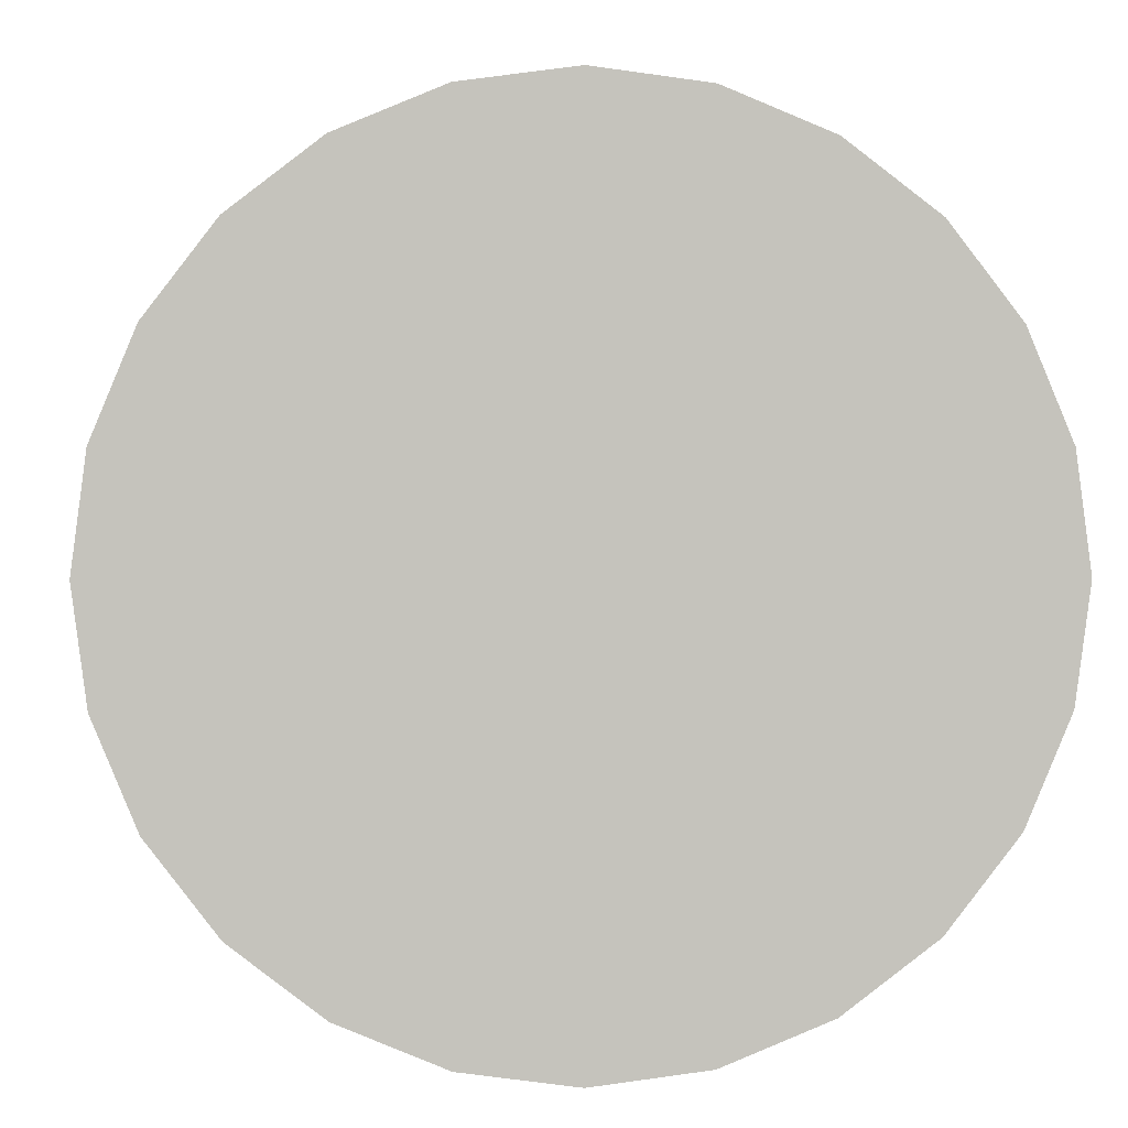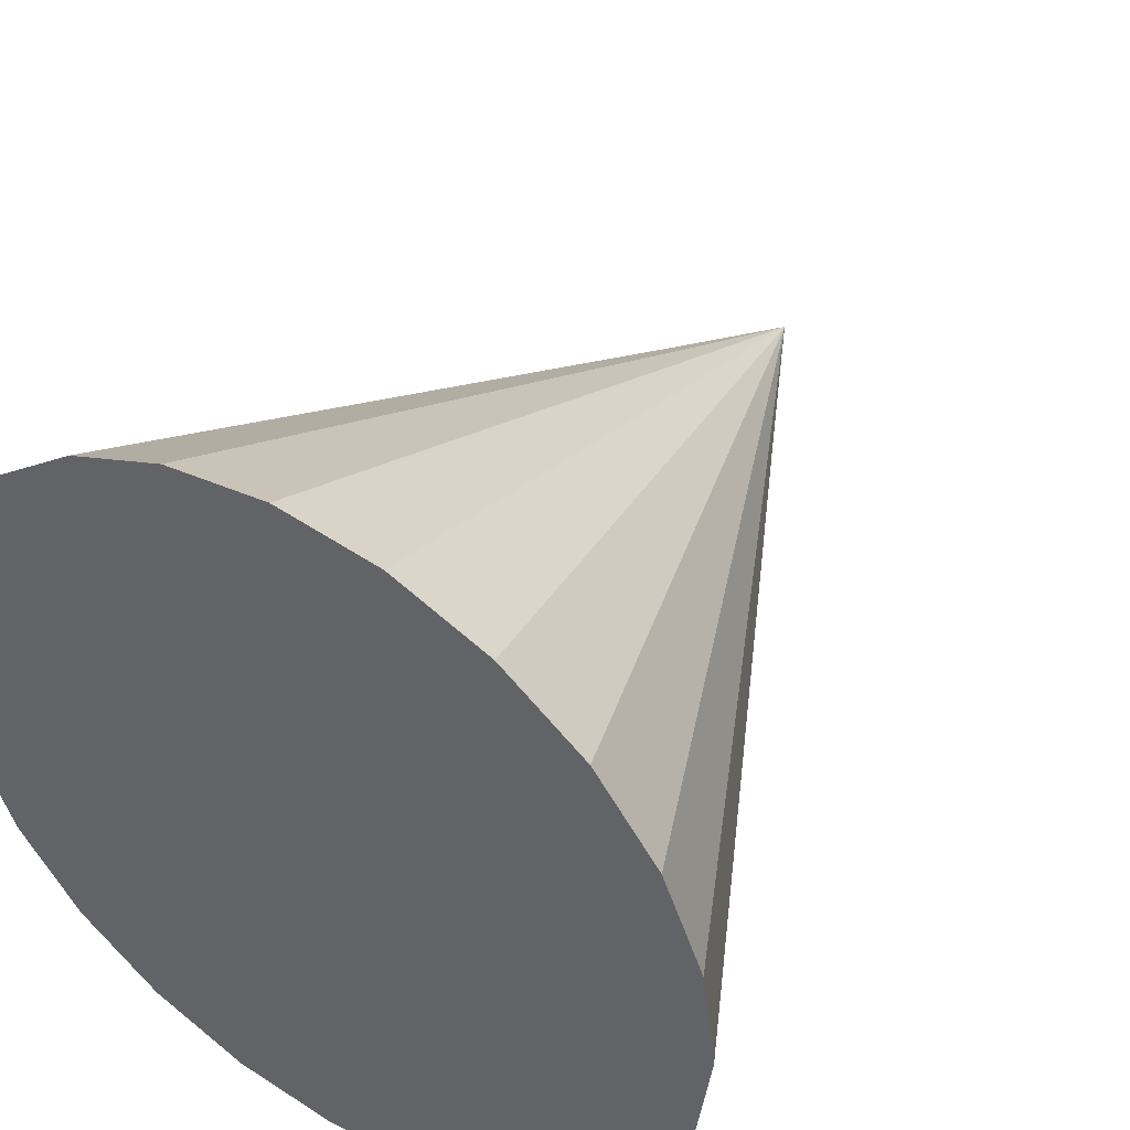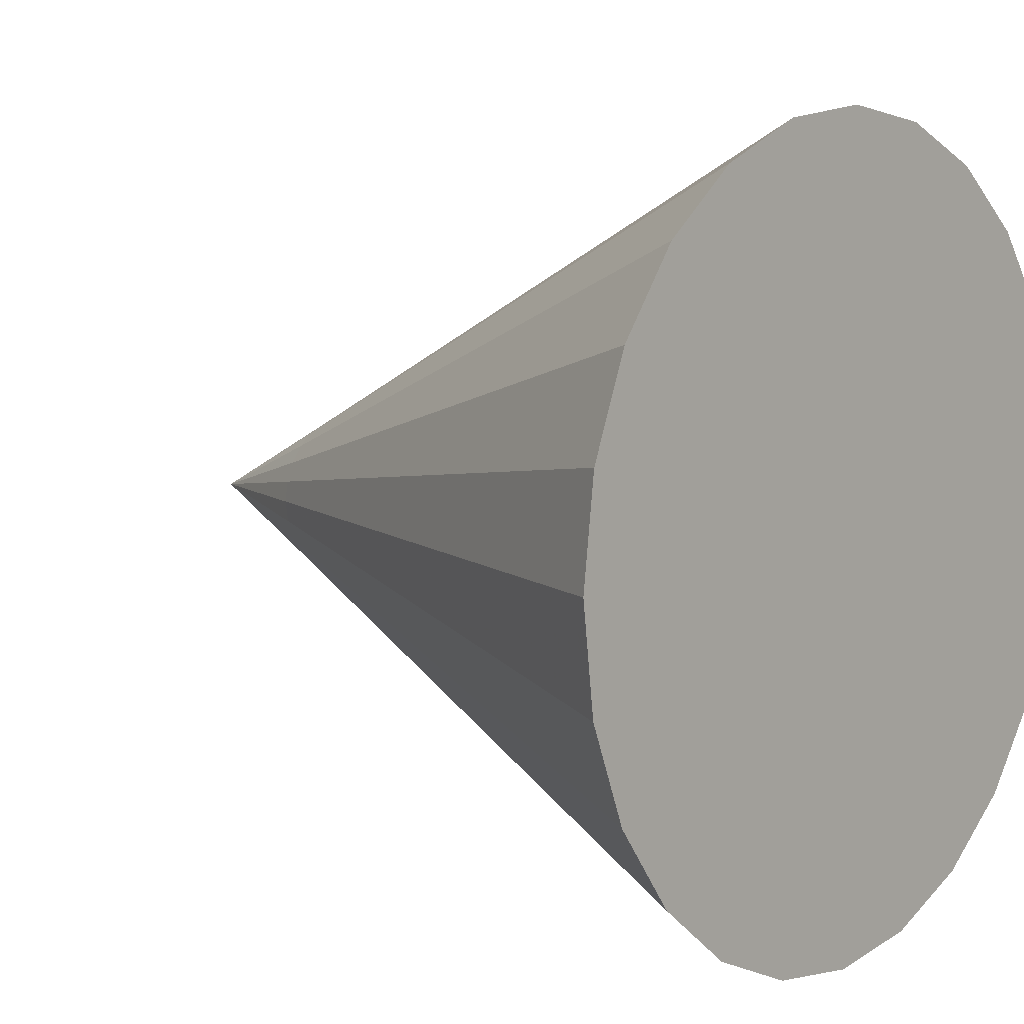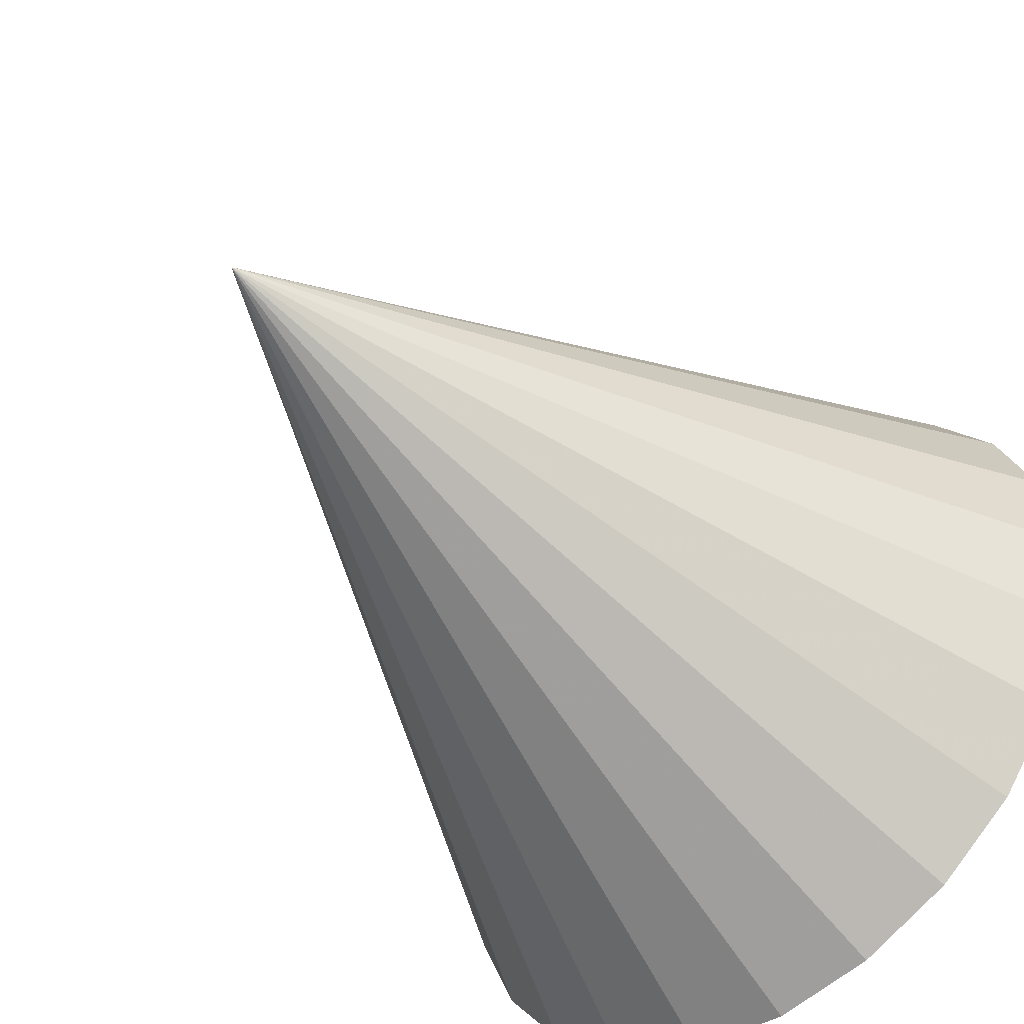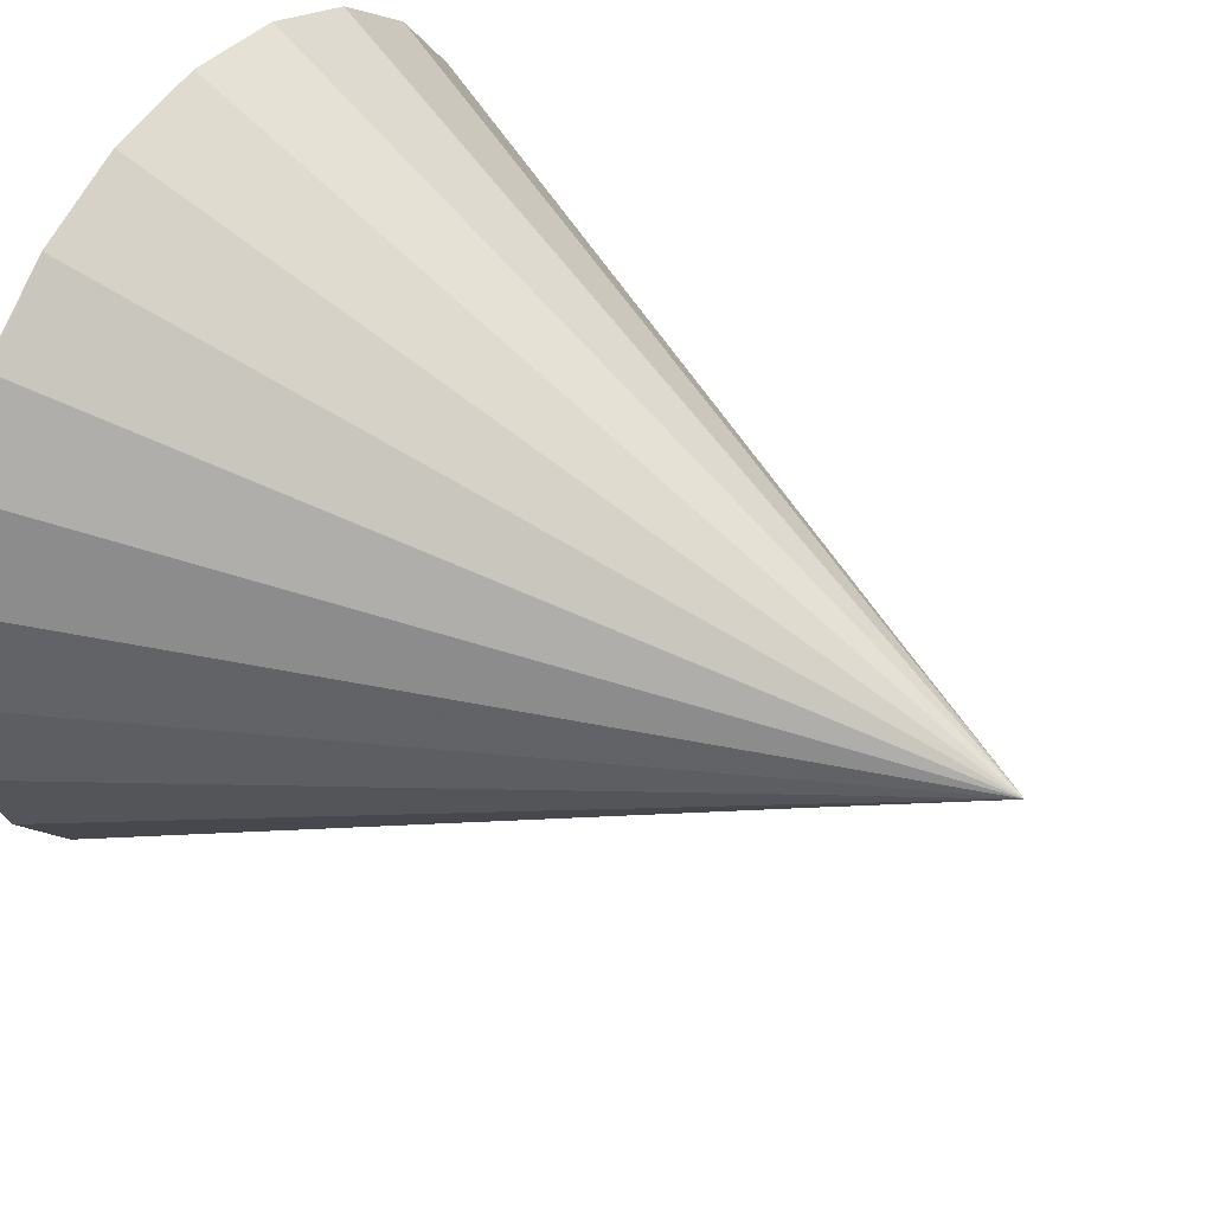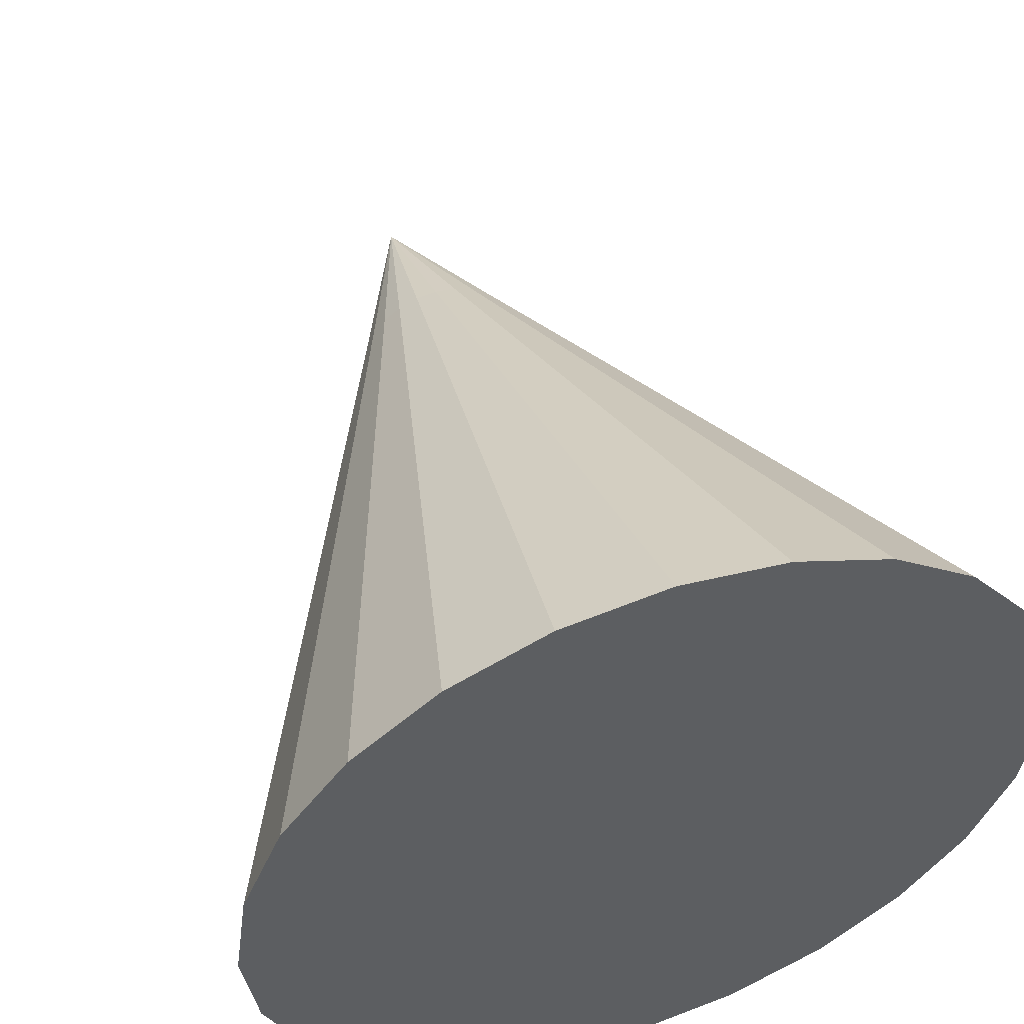
<metadata>
{"format":"obj","ext":"obj","renderer":"f3d","projection":"perspective","resolution":1024,"background":"white","views":[{"elev":1.7,"azim":-92.3,"up":"+Z"},{"elev":45.0,"azim":-56.9,"up":"+Y"},{"elev":7.0,"azim":-140.8,"up":"+Y"},{"elev":-49.1,"azim":130.9,"up":"+Y"},{"elev":45.2,"azim":33.0,"up":"+Z"},{"elev":52.9,"azim":-109.3,"up":"+Z"}]}
</metadata>
<code>
v -51 5 -82.79
v -51 4.83 -84.08
v -49 3.864 -83.83
v -49 4 -82.79
v -47 2.898 -83.57
v -51 4.83 -81.5
v -47 3 -82.79
v -45 1.932 -83.31
v -49 3.864 -81.75
v -51 4.33 -80.29
v -45 2 -82.79
v -43 0.9659 -83.05
v -47 2.898 -82.01
v -49 3.464 -80.79
v -51 3.536 -79.25
v -43 1 -82.79
v -41 0.00966 -82.79
v -41 0.01 -82.79
v -49 2.828 -79.96
v -51 2.5 -78.46
v -43 0.9659 -82.53
v -41 0.00966 -82.79
v -45 1.932 -82.27
v -43 0.866 -82.29
v -41 0.008661 -82.78
v -45 1.732 -81.79
v -47 2.598 -81.29
v -47 2.121 -80.67
v -45 1.414 -81.38
v -43 0.7071 -82.08
v -41 0.007072 -82.78
v -49 2 -79.33
v -51 1.294 -77.96
v -47 1.5 -80.19
v -49 1.035 -78.93
v -51 -1.19e-06 -77.79
v -45 1 -81.06
v -47 0.7765 -79.89
v -49 -7.2e-07 -78.79
v -51 -1.294 -77.96
v -43 0.5 -81.92
v -41 0.005001 -82.78
v -49 -1.035 -78.93
v -51 -2.5 -78.46
v -43 0.2588 -81.82
v -41 0.002589 -82.78
v -45 0.5176 -80.86
v -43 7.2e-07 -81.79
v -41 1.23e-06 -82.78
v -45 2.4e-07 -80.79
v -47 -2.4e-07 -79.79
v -47 -0.7765 -79.89
v -45 -0.5176 -80.86
v -43 -0.2588 -81.82
v -41 -0.002587 -82.78
v -49 -2 -79.33
v -51 -3.536 -79.25
v -47 -1.5 -80.19
v -49 -2.828 -79.96
v -51 -4.33 -80.29
v -45 -1 -81.06
v -47 -2.121 -80.67
v -49 -3.464 -80.79
v -51 -4.83 -81.5
v -43 -0.5 -81.92
v -41 -0.004999 -82.78
v -49 -3.864 -81.75
v -51 -5 -82.79
v -43 -0.7071 -82.08
v -41 -0.00707 -82.78
v -45 -1.414 -81.38
v -43 -0.866 -82.29
v -41 -0.008659 -82.78
v -45 -1.732 -81.79
v -47 -2.598 -81.29
v -47 -2.898 -82.01
v -45 -1.932 -82.27
v -43 -0.9659 -82.53
v -41 -0.009658 -82.79
v -49 -4 -82.79
v -51 -4.83 -84.08
v -47 -3 -82.79
v -49 -3.864 -83.83
v -51 -4.33 -85.29
v -45 -2 -82.79
v -47 -2.898 -83.57
v -49 -3.464 -84.79
v -51 -3.536 -86.33
v -43 -1 -82.79
v -41 -0.009999 -82.79
v -49 -2.828 -85.62
v -51 -2.5 -87.12
v -43 -0.9659 -83.05
v -41 -0.009658 -82.79
v -45 -1.932 -83.31
v -43 -0.866 -83.29
v -41 -0.008659 -82.79
v -45 -1.732 -83.79
v -47 -2.598 -84.29
v -47 -2.121 -84.91
v -45 -1.414 -84.2
v -43 -0.7071 -83.5
v -41 -0.00707 -82.8
v -49 -2 -86.25
v -51 -1.294 -87.62
v -47 -1.5 -85.39
v -49 -1.035 -86.65
v -51 7.5e-07 -87.79
v -45 -1 -84.52
v -47 -0.7765 -85.69
v -49 8.4e-07 -86.79
v -51 1.294 -87.62
v -43 -0.5 -83.66
v -41 -0.004999 -82.8
v -49 1.035 -86.65
v -51 2.5 -87.12
v -43 -0.2588 -83.76
v -41 -0.002587 -82.8
v -45 -0.5176 -84.72
v -43 1.1e-06 -83.79
v -41 1.23e-06 -82.8
v -45 1.02e-06 -84.79
v -47 9.3e-07 -85.79
v -47 0.7765 -85.69
v -45 0.5176 -84.72
v -43 0.2588 -83.76
v -41 0.002589 -82.8
v -49 2 -86.25
v -51 3.536 -86.33
v -47 1.5 -85.39
v -49 2.828 -85.62
v -51 4.33 -85.29
v -45 1 -84.52
v -47 2.121 -84.91
v -49 3.464 -84.79
v -47 2.598 -84.29
v -45 1.414 -84.2
v -45 1.732 -83.79
v -43 0.5 -83.66
v -41 0.005001 -82.8
v -43 0.7071 -83.5
v -41 0.007072 -82.8
v -43 0.866 -83.29
v -41 0.008661 -82.79
f 3 2 1
f 1 4 3
f 5 3 4
f 4 1 6
f 4 7 5
f 8 5 7
f 6 9 4
f 7 4 9
f 9 6 10
f 7 11 8
f 12 8 11
f 9 13 7
f 11 7 13
f 10 14 9
f 13 9 14
f 14 10 15
f 11 16 12
f 17 12 16
f 16 18 17
f 15 19 14
f 19 15 20
f 18 16 21
f 21 22 18
f 16 11 23
f 23 21 16
f 13 23 11
f 22 21 24
f 24 25 22
f 21 23 26
f 26 24 21
f 23 13 27
f 14 27 13
f 27 26 23
f 27 14 19
f 26 27 28
f 19 28 27
f 24 26 29
f 28 29 26
f 25 24 30
f 29 30 24
f 30 31 25
f 28 19 32
f 20 32 19
f 32 20 33
f 32 34 28
f 29 28 34
f 33 35 32
f 34 32 35
f 35 33 36
f 34 37 29
f 30 29 37
f 35 38 34
f 37 34 38
f 36 39 35
f 38 35 39
f 39 36 40
f 37 41 30
f 31 30 41
f 41 42 31
f 40 43 39
f 43 40 44
f 42 41 45
f 45 46 42
f 41 37 47
f 47 45 41
f 38 47 37
f 46 45 48
f 48 49 46
f 45 47 50
f 50 48 45
f 47 38 51
f 39 51 38
f 51 50 47
f 51 39 43
f 50 51 52
f 43 52 51
f 48 50 53
f 52 53 50
f 49 48 54
f 53 54 48
f 54 55 49
f 52 43 56
f 44 56 43
f 56 44 57
f 56 58 52
f 53 52 58
f 57 59 56
f 58 56 59
f 59 57 60
f 58 61 53
f 54 53 61
f 59 62 58
f 61 58 62
f 60 63 59
f 62 59 63
f 63 60 64
f 61 65 54
f 55 54 65
f 65 66 55
f 64 67 63
f 67 64 68
f 66 65 69
f 69 70 66
f 65 61 71
f 71 69 65
f 62 71 61
f 70 69 72
f 72 73 70
f 69 71 74
f 74 72 69
f 71 62 75
f 63 75 62
f 75 74 71
f 75 63 67
f 74 75 76
f 67 76 75
f 72 74 77
f 76 77 74
f 73 72 78
f 77 78 72
f 78 79 73
f 76 67 80
f 68 80 67
f 80 68 81
f 80 82 76
f 77 76 82
f 81 83 80
f 82 80 83
f 83 81 84
f 82 85 77
f 78 77 85
f 83 86 82
f 85 82 86
f 84 87 83
f 86 83 87
f 87 84 88
f 85 89 78
f 79 78 89
f 89 90 79
f 88 91 87
f 91 88 92
f 90 89 93
f 93 94 90
f 89 85 95
f 95 93 89
f 86 95 85
f 94 93 96
f 96 97 94
f 93 95 98
f 98 96 93
f 95 86 99
f 87 99 86
f 99 98 95
f 99 87 91
f 98 99 100
f 91 100 99
f 96 98 101
f 100 101 98
f 97 96 102
f 101 102 96
f 102 103 97
f 100 91 104
f 92 104 91
f 104 92 105
f 104 106 100
f 101 100 106
f 105 107 104
f 106 104 107
f 107 105 108
f 106 109 101
f 102 101 109
f 107 110 106
f 109 106 110
f 108 111 107
f 110 107 111
f 111 108 112
f 109 113 102
f 103 102 113
f 113 114 103
f 112 115 111
f 115 112 116
f 114 113 117
f 117 118 114
f 113 109 119
f 119 117 113
f 110 119 109
f 118 117 120
f 120 121 118
f 117 119 122
f 122 120 117
f 119 110 123
f 111 123 110
f 123 122 119
f 123 111 115
f 122 123 124
f 115 124 123
f 120 122 125
f 124 125 122
f 121 120 126
f 125 126 120
f 126 127 121
f 124 115 128
f 116 128 115
f 128 116 129
f 128 130 124
f 125 124 130
f 129 131 128
f 130 128 131
f 131 129 132
f 130 133 125
f 126 125 133
f 131 134 130
f 133 130 134
f 132 135 131
f 134 131 135
f 135 132 2
f 2 3 135
f 136 135 3
f 135 136 134
f 3 5 136
f 137 134 136
f 134 137 133
f 138 136 5
f 136 138 137
f 5 8 138
f 139 133 137
f 133 139 126
f 127 126 139
f 139 140 127
f 137 141 139
f 140 139 141
f 141 137 138
f 141 142 140
f 138 143 141
f 142 141 143
f 143 138 8
f 143 144 142
f 8 12 143
f 144 143 12
f 12 17 144
f 46 49 55
f 46 55 31
f 42 46 31
f 55 66 31
f 66 70 31
f 70 73 31
f 73 79 31
f 79 90 31
f 90 94 31
f 94 97 31
f 97 103 31
f 103 114 31
f 114 118 31
f 118 121 31
f 121 127 31
f 127 140 31
f 140 142 31
f 142 144 31
f 144 17 31
f 17 18 31
f 18 22 31
f 22 25 31
f 60 57 44
f 44 40 36
f 60 44 36
f 68 64 60
f 84 68 60
f 84 81 68
f 84 60 36
f 36 33 20
f 92 88 84
f 10 36 20
f 15 10 20
f 132 84 36
f 10 132 36
f 108 92 84
f 108 105 92
f 132 108 84
f 10 6 1
f 10 1 132
f 1 2 132
f 132 116 108
f 116 112 108
f 132 129 116

</code>
